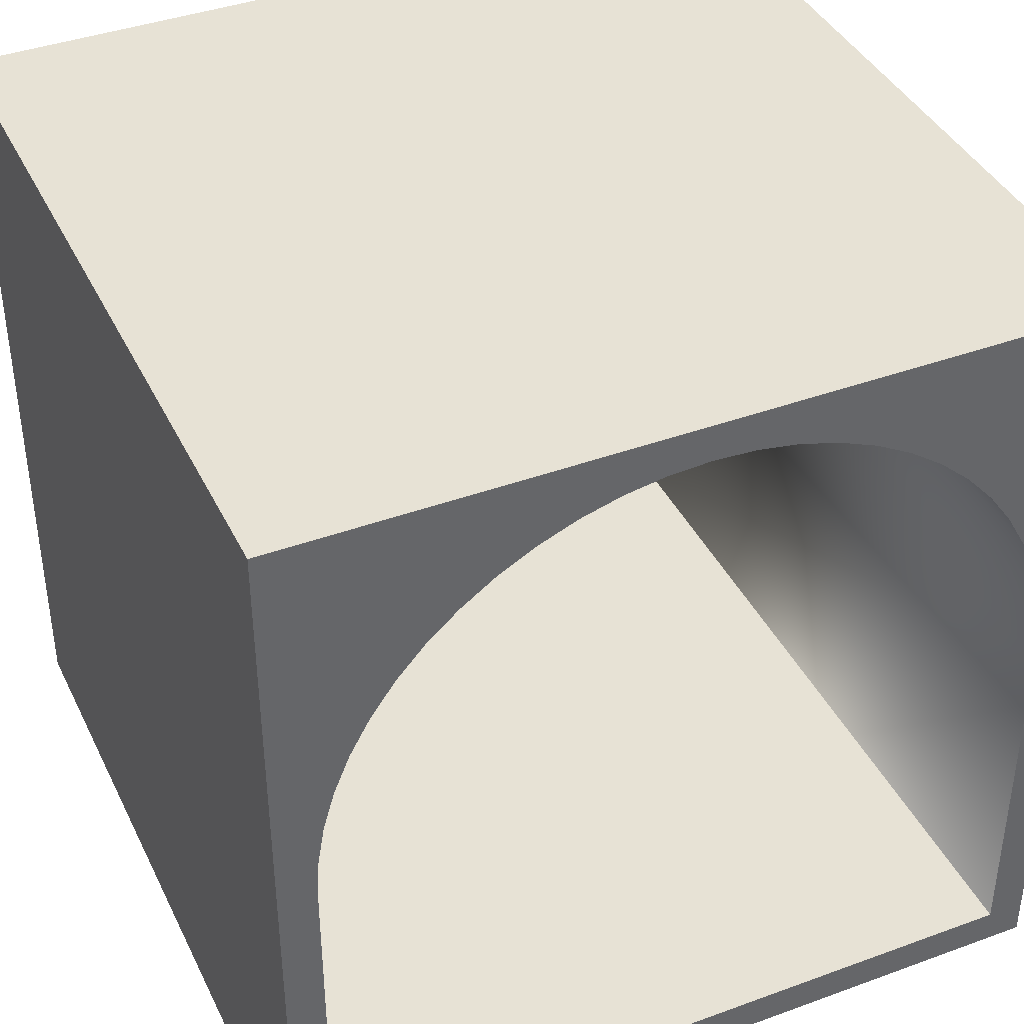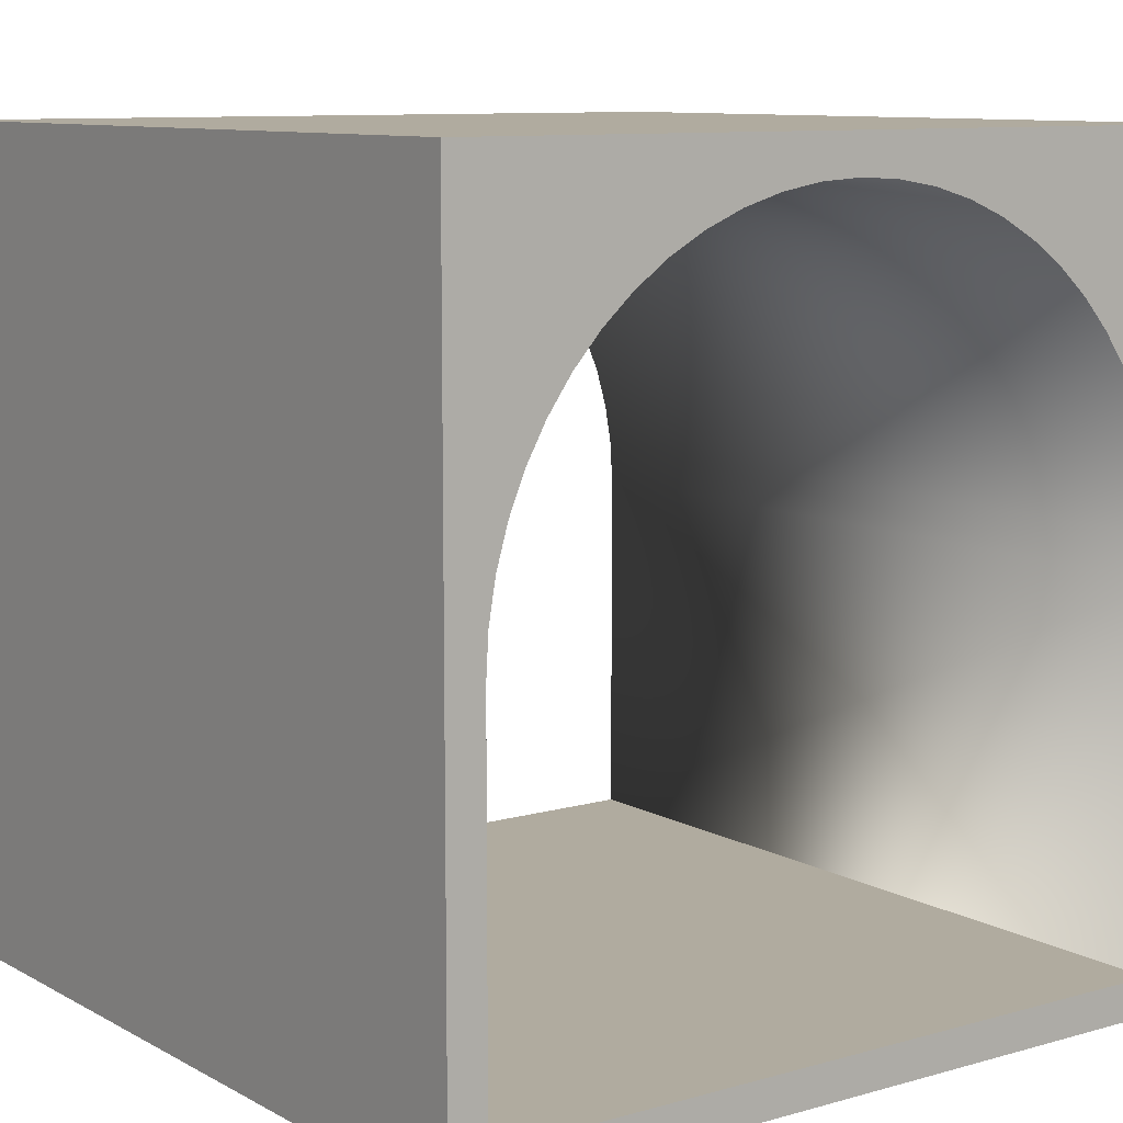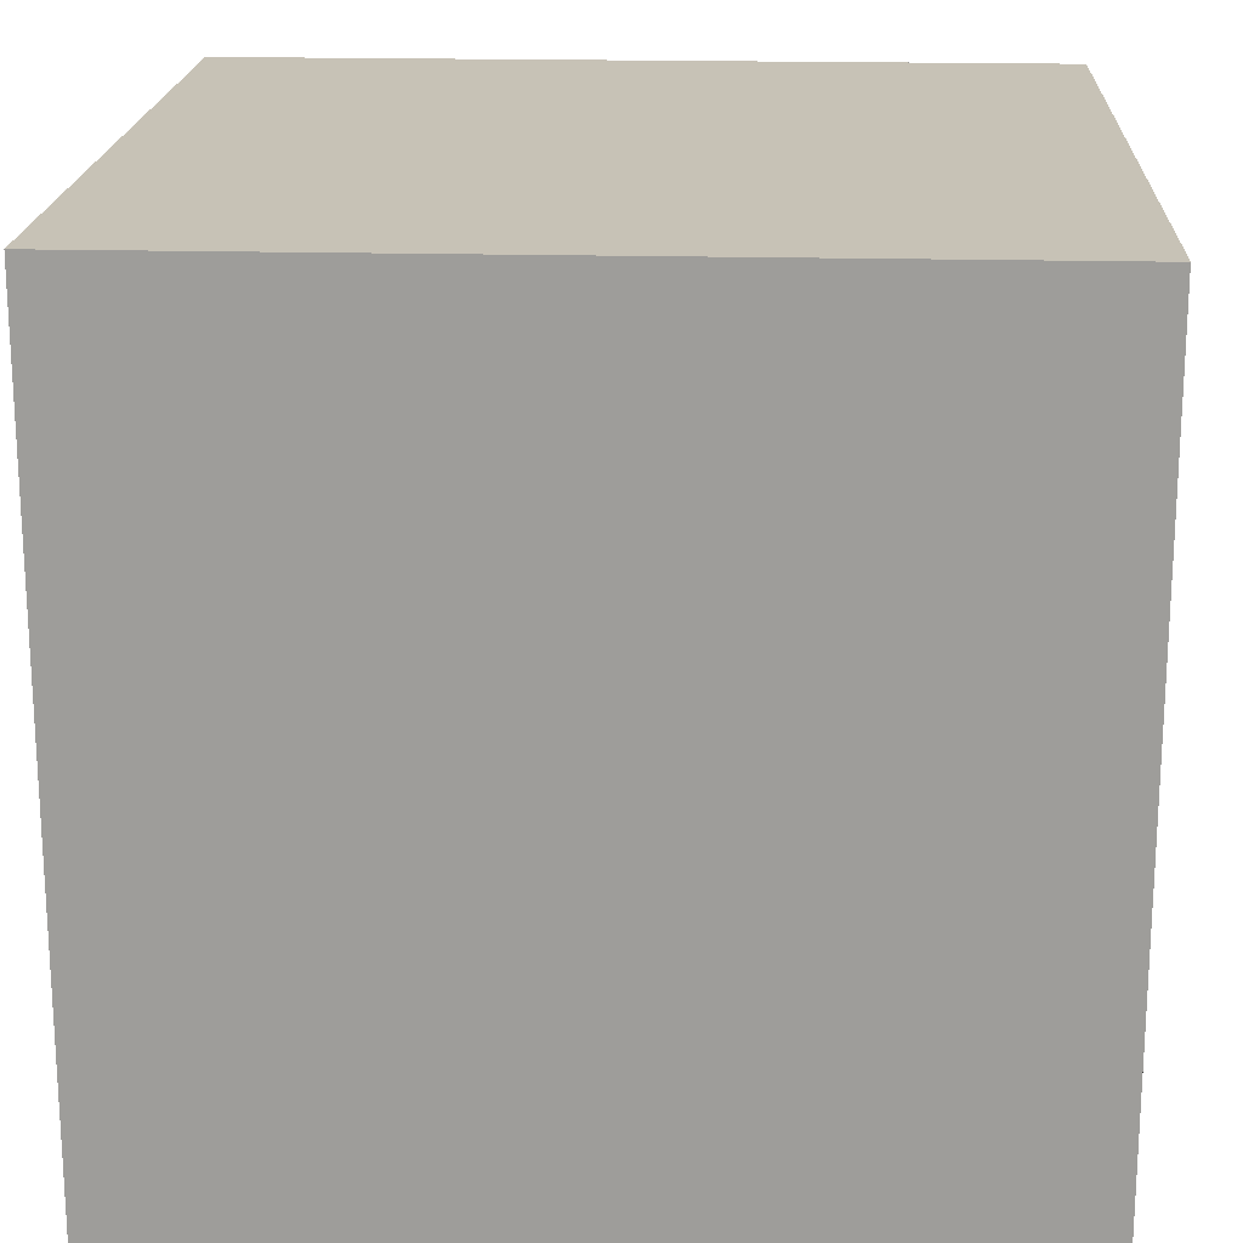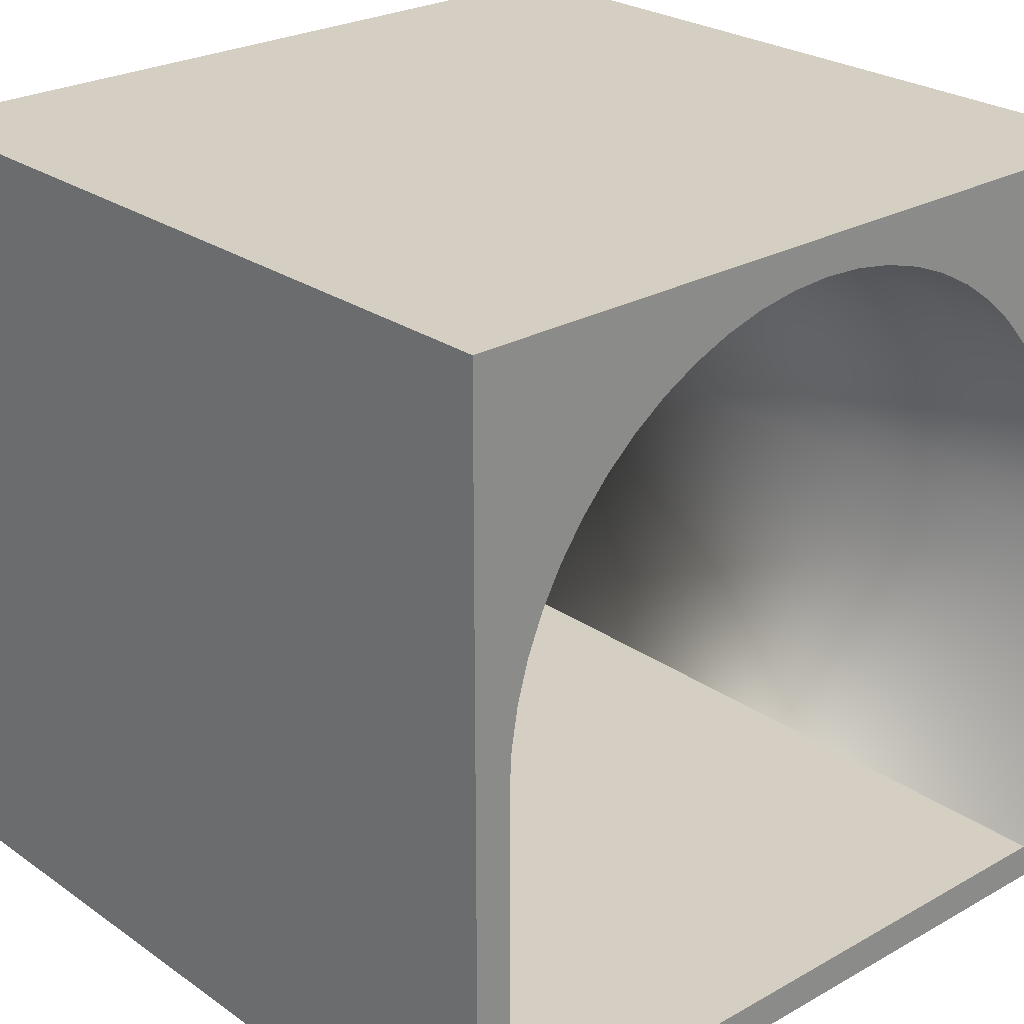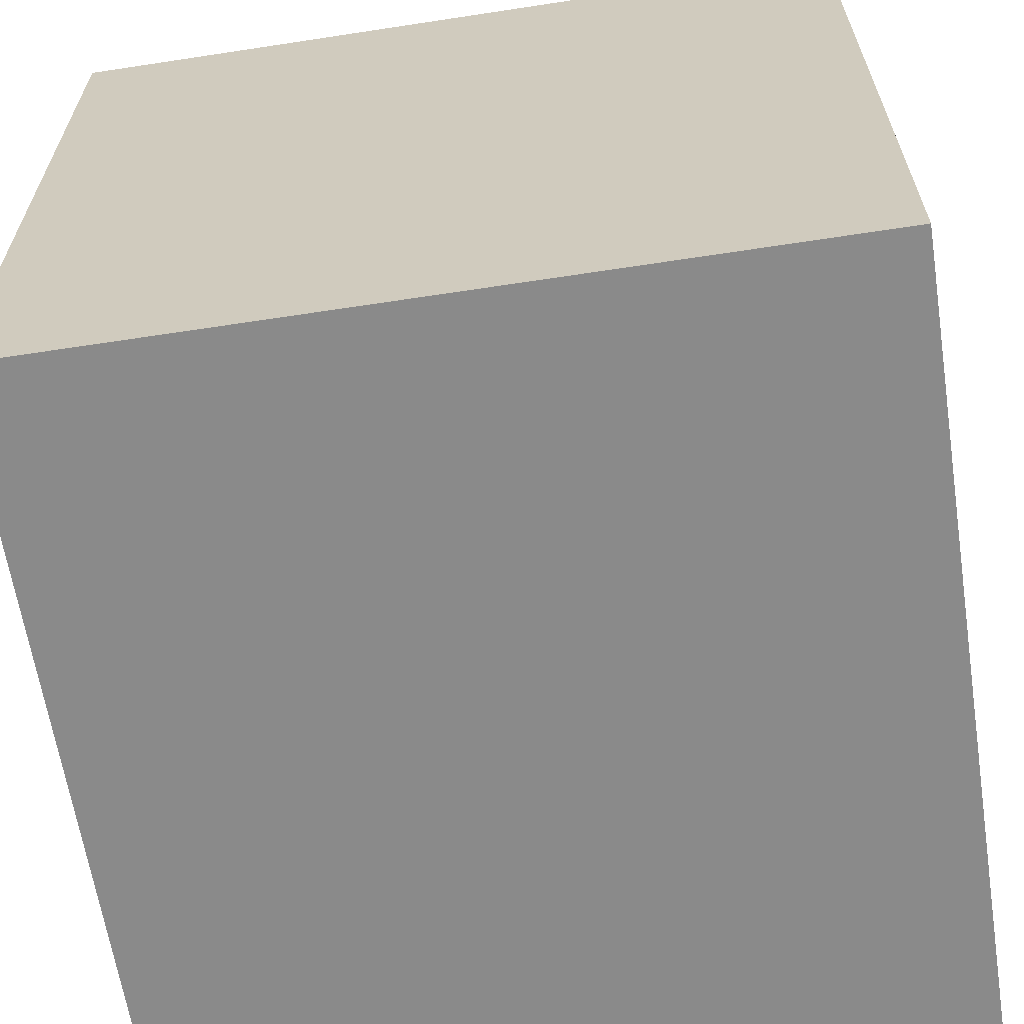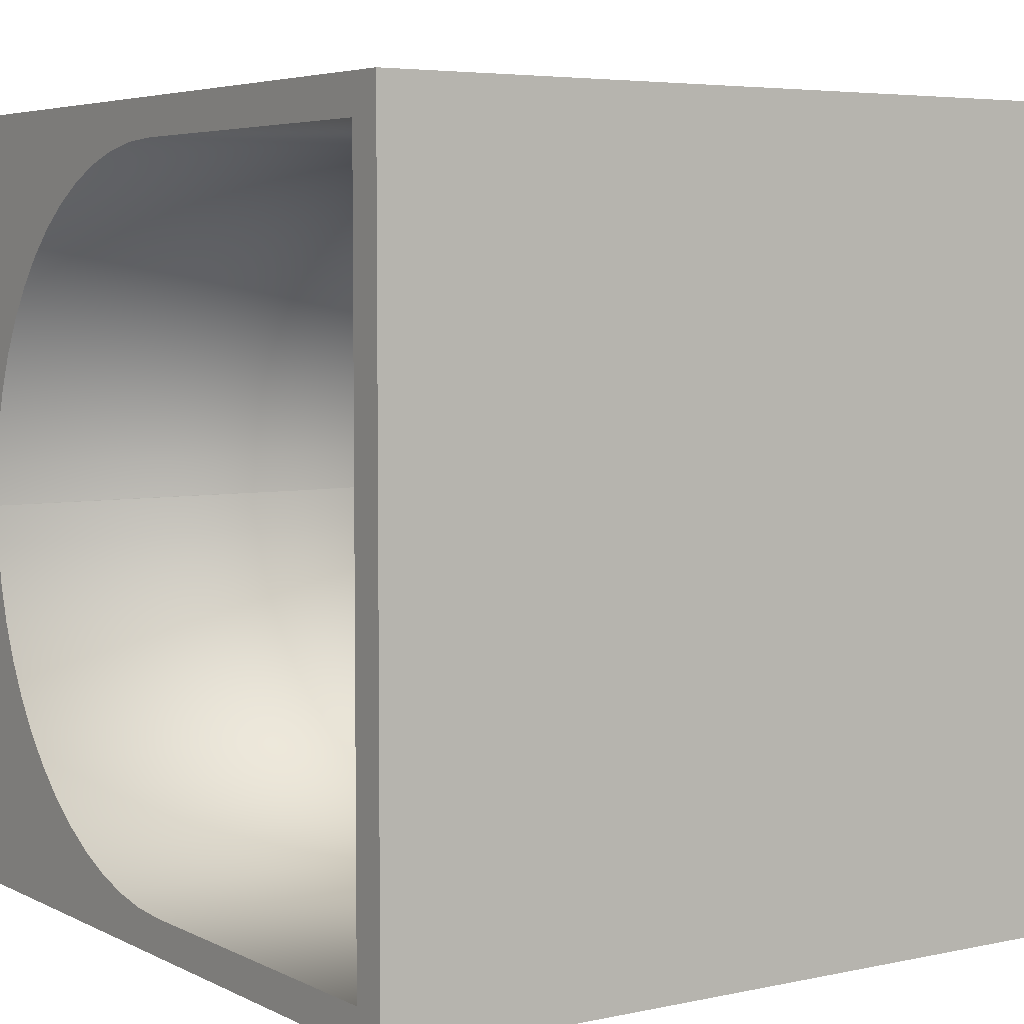
<metadata>
{"format":"obj","ext":"obj","renderer":"f3d","projection":"perspective","resolution":1024,"background":"white","views":[{"elev":40.2,"azim":-114.2,"up":"+Y"},{"elev":9.7,"azim":53.7,"up":"+Y"},{"elev":19.2,"azim":2.8,"up":"+Z"},{"elev":25.5,"azim":-132.0,"up":"+Y"},{"elev":-63.5,"azim":-171.2,"up":"+Y"},{"elev":5.0,"azim":-34.1,"up":"+Z"}]}
</metadata>
<code>
o Plane.001_Plane.003
v 1 2 -1
v 1 1 -0.9071
v 1 0.0929 -0.9071
v 1 0 -1
v 1 2 -1
v 1 2 1
v 1 1.907 0.000468
v 1 1.907 -0.000468
v 1 2 1
v -1 0.0929 -0.9071
v -1 0 -1
v -1 -0 1
v -1 0.0929 0.9071
v 1 0.0929 0.9071
v 1 -0 1
v 1 1 0.9071
v -1 2 -1
v -1 2 1
v -1 1.907 0.000468
v -1 2 1
v -1 2 -1
v -1 1.907 -0.000468
v -1 1 -0.9071
v -1 1 0.9071
v -1 1.102 -0.9014
v -1 1.202 -0.8844
v -1 1.3 -0.8562
v -1 1.394 -0.8173
v -1 1.483 -0.7681
v -1 1.566 -0.7093
v -1 1.642 -0.6416
v -1 1.709 -0.5657
v -1 1.768 -0.4828
v -1 1.817 -0.3938
v -1 1.856 -0.2999
v -1 1.884 -0.2022
v -1 1.901 -0.102
v -1 1.901 0.102
v -1 1.884 0.2022
v -1 1.856 0.2999
v -1 1.817 0.3938
v -1 1.768 0.4828
v -1 1.709 0.5657
v -1 1.642 0.6416
v -1 1.566 0.7093
v -1 1.483 0.7681
v -1 1.394 0.8173
v -1 1.3 0.8562
v -1 1.202 0.8844
v -1 1.102 0.9014
v 1 1.901 -0.102
v 1 1.884 -0.2022
v 1 1.856 -0.2999
v 1 1.817 -0.3938
v 1 1.768 -0.4828
v 1 1.709 -0.5657
v 1 1.642 -0.6416
v 1 1.566 -0.7093
v 1 1.483 -0.7681
v 1 1.394 -0.8173
v 1 1.3 -0.8562
v 1 1.202 -0.8844
v 1 1.102 -0.9014
v 1 1.102 0.9014
v 1 1.202 0.8844
v 1 1.3 0.8562
v 1 1.394 0.8173
v 1 1.483 0.7681
v 1 1.566 0.7093
v 1 1.642 0.6416
v 1 1.709 0.5657
v 1 1.768 0.4828
v 1 1.817 0.3938
v 1 1.856 0.2999
v 1 1.884 0.2022
v 1 1.901 0.102
f 2 4 5
f 5 9 7
f 11 13 10
f 14 4 3
f 16 9 15
f 11 15 12
f 18 5 17
f 13 3 10
f 17 21 22
f 17 4 11
f 12 9 18
f 11 23 17
f 18 20 24
f 23 25 21
f 25 26 21
f 26 27 21
f 27 28 21
f 28 29 21
f 29 30 21
f 30 31 21
f 31 32 21
f 32 33 21
f 33 34 21
f 34 35 21
f 35 36 21
f 36 37 21
f 37 22 21
f 19 38 20
f 38 39 20
f 39 40 20
f 40 41 20
f 41 42 20
f 42 43 20
f 43 44 20
f 44 45 20
f 45 46 20
f 46 47 20
f 47 48 20
f 48 49 20
f 49 50 20
f 50 24 20
f 8 51 1
f 51 52 1
f 52 53 1
f 53 54 1
f 54 55 1
f 55 56 1
f 56 57 1
f 57 58 1
f 58 59 1
f 59 60 1
f 60 61 1
f 61 62 1
f 62 63 1
f 63 2 1
f 16 64 6
f 64 65 6
f 65 66 6
f 66 67 6
f 67 68 6
f 68 69 6
f 69 70 6
f 70 71 6
f 71 72 6
f 72 73 6
f 73 74 6
f 74 75 6
f 75 76 6
f 76 7 6
f 22 7 19
f 5 1 2
f 2 3 4
f 9 6 7
f 7 8 1
f 1 5 7
f 11 12 13
f 14 15 4
f 15 14 16
f 16 6 9
f 11 4 15
f 18 9 5
f 13 14 3
f 22 19 20
f 20 18 22
f 18 17 22
f 17 5 4
f 12 15 9
f 10 23 11
f 23 21 17
f 24 13 12
f 12 18 24
f 22 8 7
f 10 2 23
f 24 14 13
f 2 25 23
f 63 26 25
f 62 27 26
f 61 28 27
f 60 29 28
f 59 30 29
f 58 31 30
f 57 32 31
f 56 33 32
f 55 34 33
f 54 35 34
f 53 36 35
f 52 37 36
f 51 22 37
f 24 64 16
f 50 65 64
f 49 66 65
f 48 67 66
f 47 68 67
f 46 69 68
f 45 70 69
f 44 71 70
f 43 72 71
f 42 73 72
f 41 74 73
f 40 75 74
f 39 76 75
f 38 7 76
f 10 3 2
f 24 16 14
f 2 63 25
f 63 62 26
f 62 61 27
f 61 60 28
f 60 59 29
f 59 58 30
f 58 57 31
f 57 56 32
f 56 55 33
f 55 54 34
f 54 53 35
f 53 52 36
f 52 51 37
f 51 8 22
f 24 50 64
f 50 49 65
f 49 48 66
f 48 47 67
f 47 46 68
f 46 45 69
f 45 44 70
f 44 43 71
f 43 42 72
f 42 41 73
f 41 40 74
f 40 39 75
f 39 38 76
f 38 19 7

</code>
